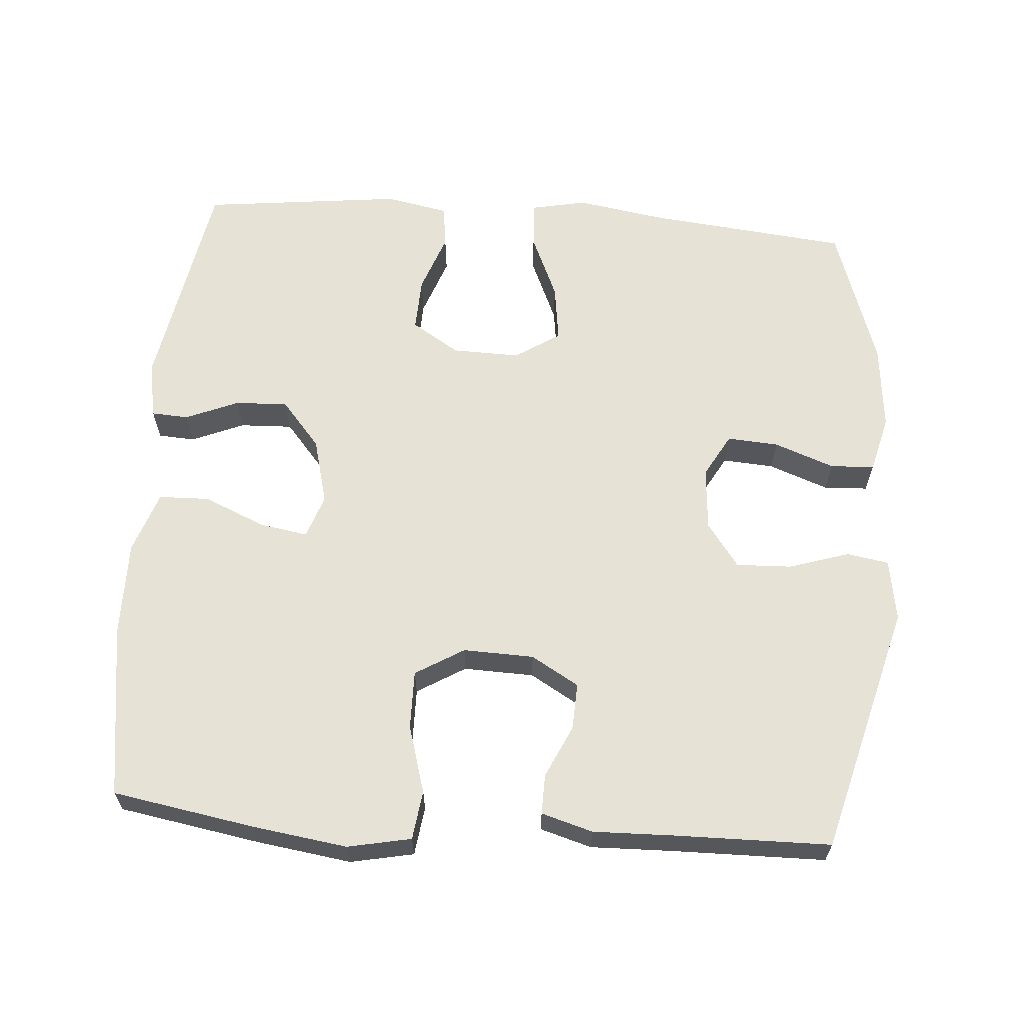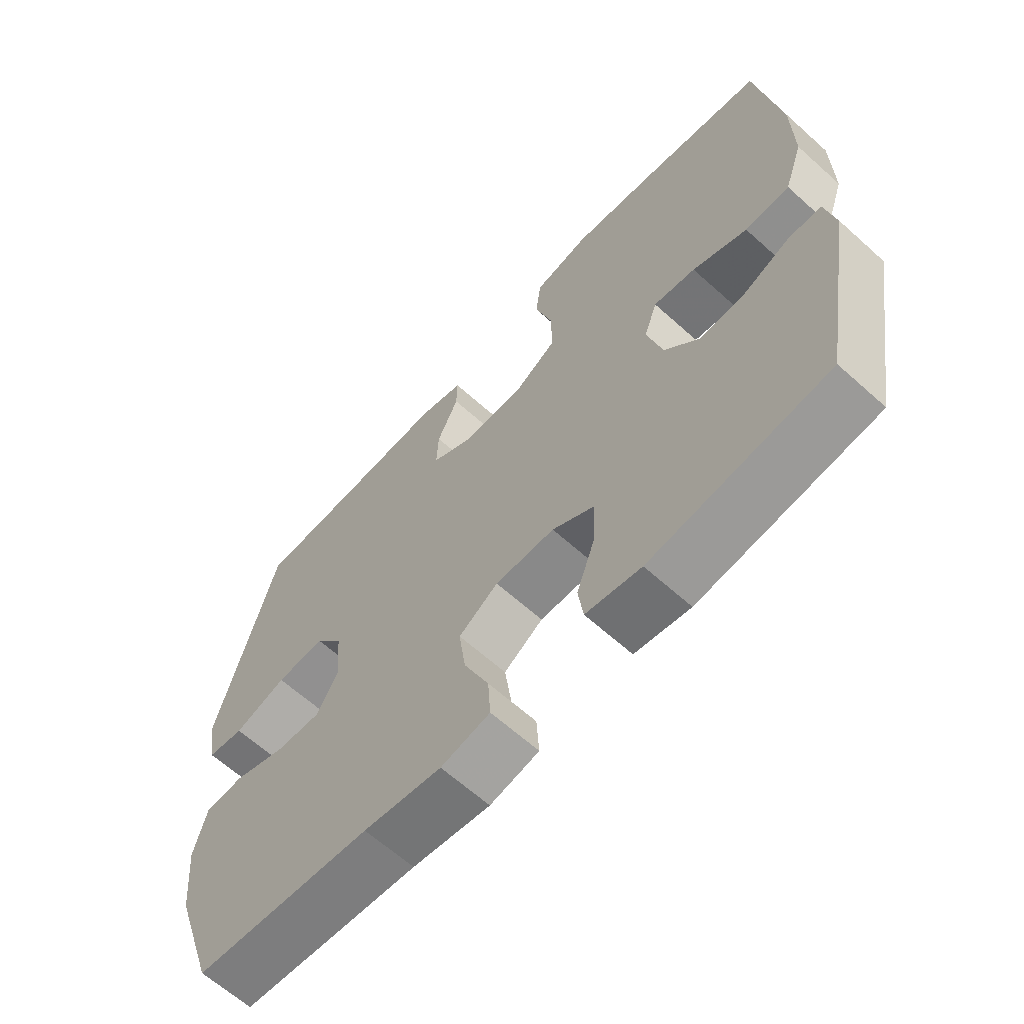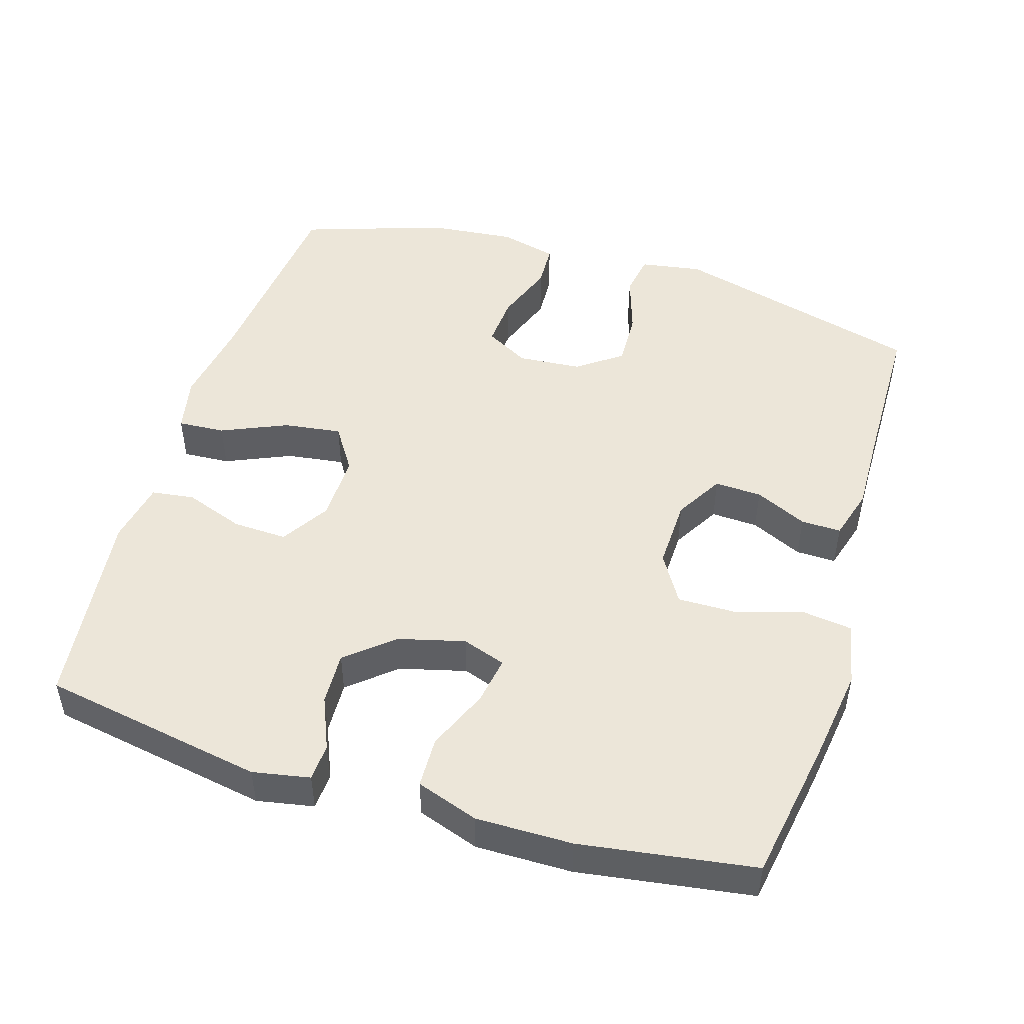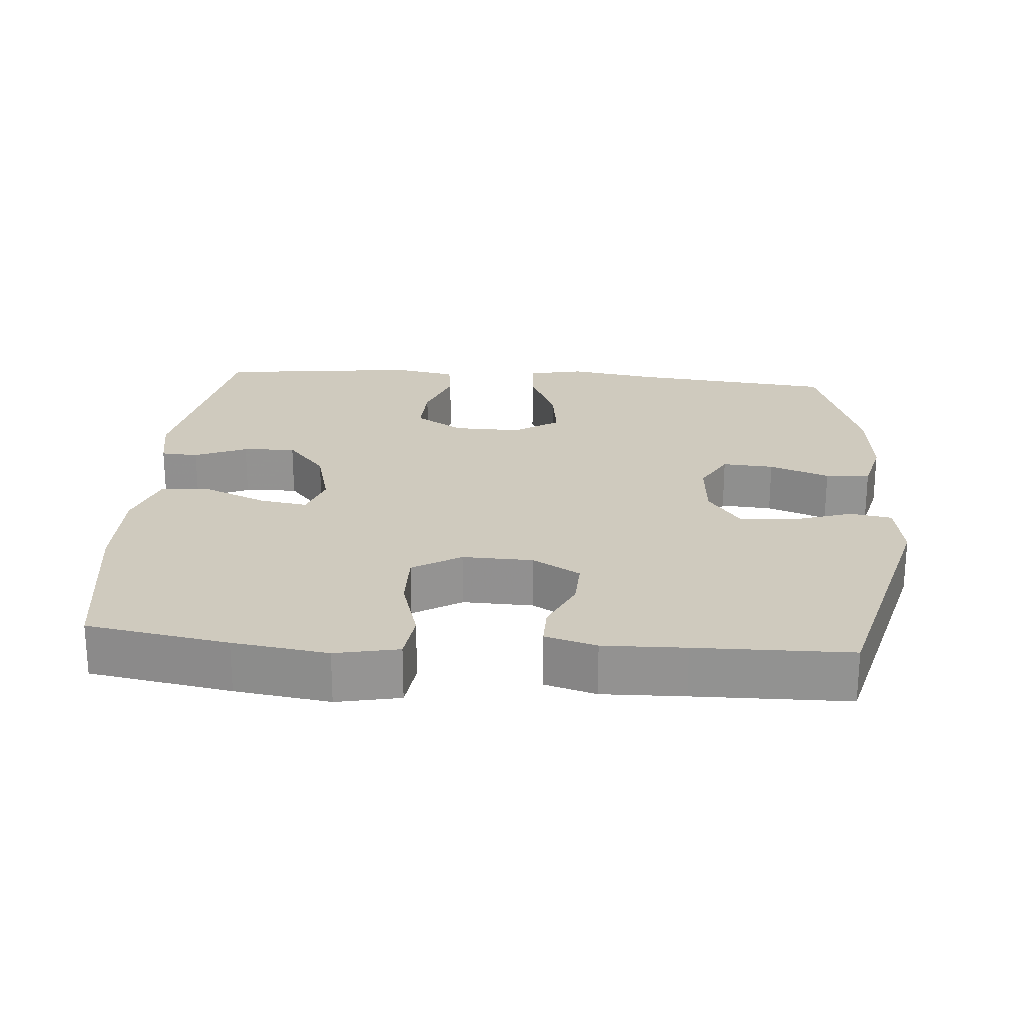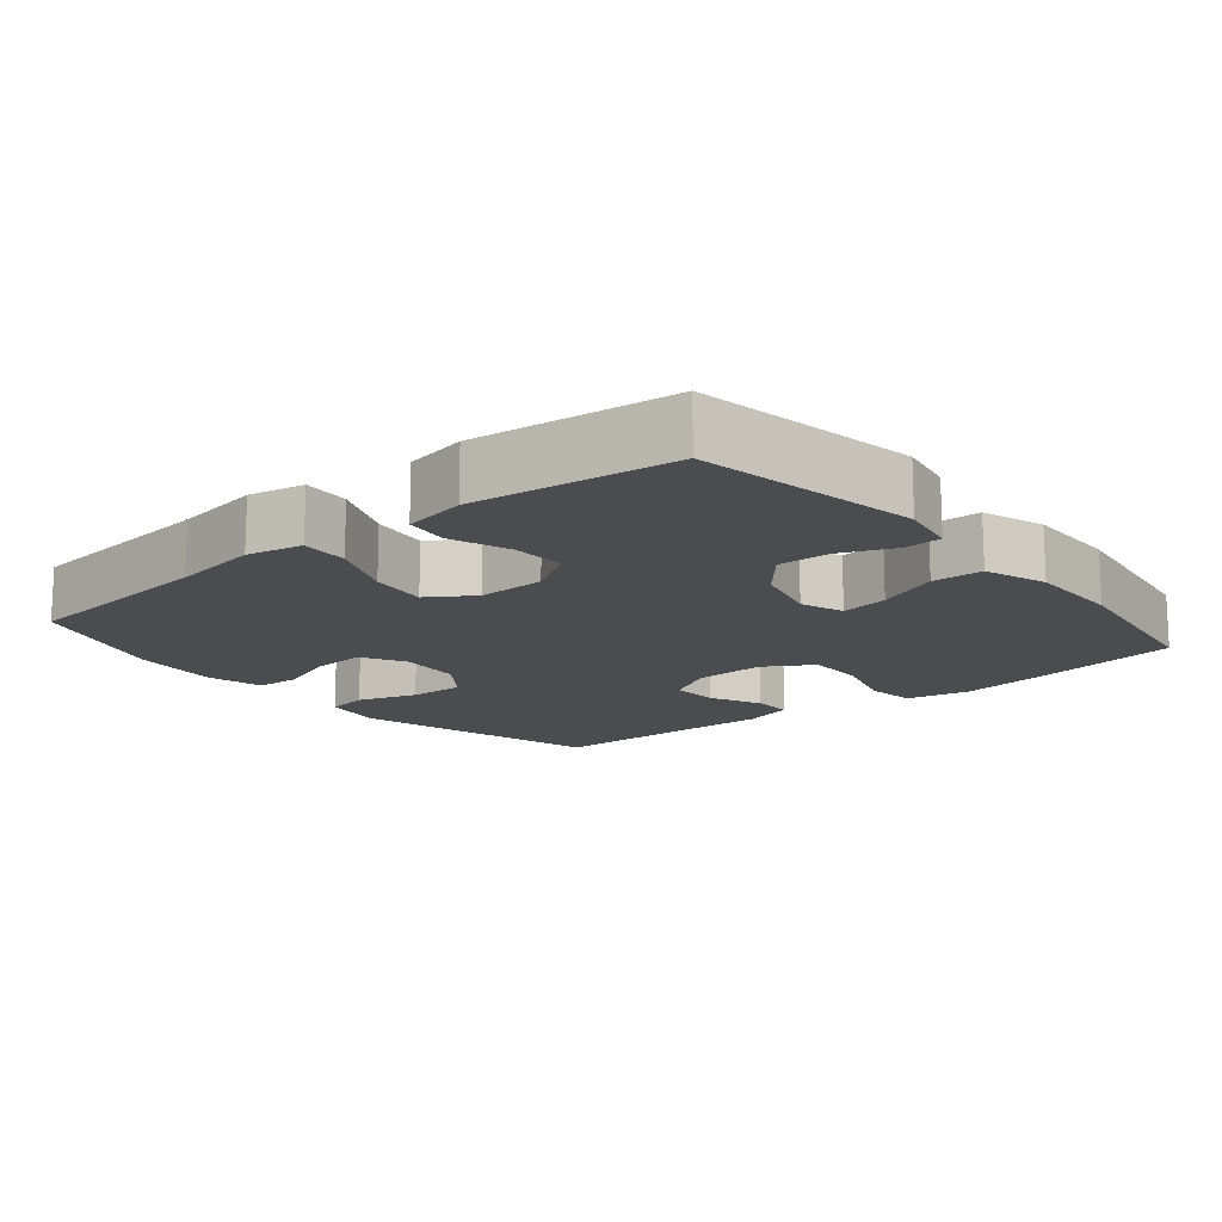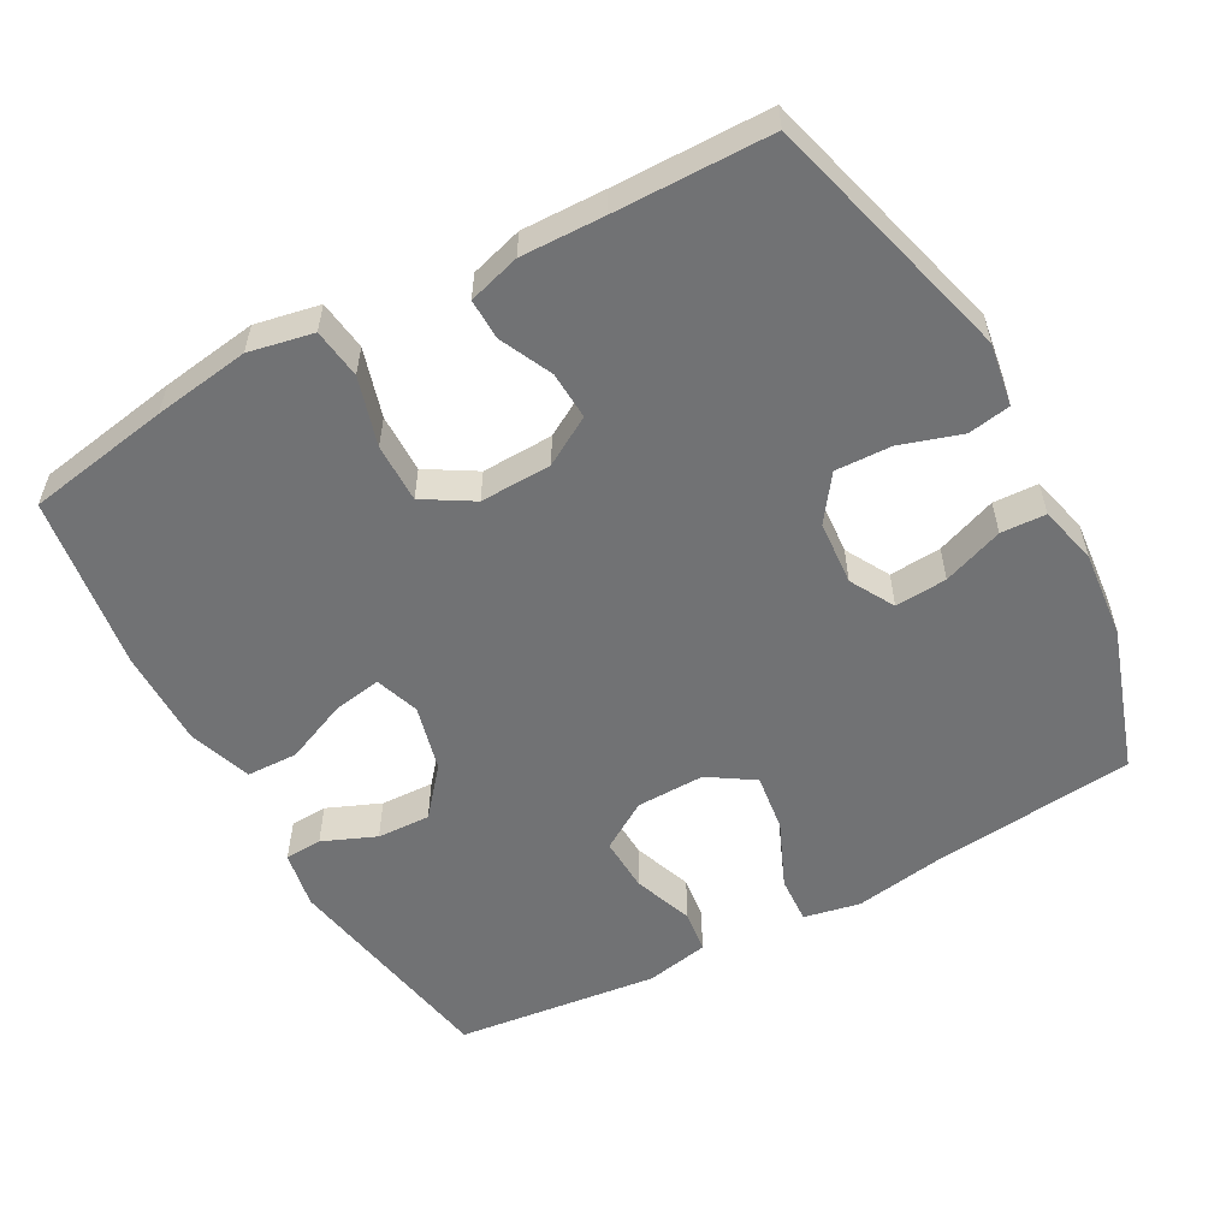
<metadata>
{"format":"obj","ext":"obj","renderer":"f3d","projection":"perspective","resolution":1024,"background":"white","views":[{"elev":63.1,"azim":4.3,"up":"+Y"},{"elev":-64.0,"azim":-132.2,"up":"+Z"},{"elev":48.8,"azim":-73.0,"up":"+Y"},{"elev":23.2,"azim":4.4,"up":"+Y"},{"elev":-14.8,"azim":-140.4,"up":"+Y"},{"elev":-55.5,"azim":28.8,"up":"+Y"}]}
</metadata>
<code>
v -0.5 0.07 -0.5
v -0.555 0.07 -0.188
v -0.54 0.07 -0.108
v -0.488 0.07 -0.105
v -0.414 0.07 -0.136
v -0.34 0.07 -0.139
v -0.285 0.07 -0.074
v -0.261 0.07 0.019
v -0.282 0.07 0.08
v -0.349 0.07 0.069
v -0.436 0.07 0.032
v -0.507 0.07 0.034
v -0.537 0.07 0.121
v -0.536 0.07 0.256
v -0.5 0.07 0.5
v -0.301 0.07 0.534
v -0.168 0.07 0.553
v -0.079 0.07 0.535
v -0.07 0.07 0.466
v -0.098 0.07 0.371
v -0.099 0.07 0.289
v -0.031 0.07 0.248
v 0.068 0.07 0.251
v 0.135 0.07 0.29
v 0.132 0.07 0.356
v 0.098 0.07 0.429
v 0.097 0.07 0.485
v 0.169 0.07 0.506
v 0.284 0.07 0.503
v 0.5 0.07 0.5
v 0.594 0.07 0.149
v 0.58 0.07 0.062
v 0.521 0.07 0.052
v 0.437 0.07 0.079
v 0.359 0.07 0.082
v 0.314 0.07 0.02
v 0.307 0.07 -0.069
v 0.341 0.07 -0.13
v 0.413 0.07 -0.125
v 0.497 0.07 -0.094
v 0.559 0.07 -0.097
v 0.579 0.07 -0.177
v 0.567 0.07 -0.299
v 0.5 0.07 -0.5
v 0.217 0.07 -0.529
v 0.093 0.07 -0.549
v 0.015 0.07 -0.533
v 0.019 0.07 -0.467
v 0.059 0.07 -0.375
v 0.07 0.07 -0.294
v 0.007 0.07 -0.253
v -0.088 0.07 -0.255
v -0.155 0.07 -0.297
v -0.152 0.07 -0.373
v -0.122 0.07 -0.456
v -0.13 0.07 -0.516
v -0.218 0.07 -0.533
v -0.5 0 -0.5
v -0.555 0 -0.188
v -0.54 0 -0.108
v -0.488 0 -0.105
v -0.414 0 -0.136
v -0.34 0 -0.139
v -0.285 0 -0.074
v -0.261 0 0.019
v -0.282 0 0.08
v -0.349 0 0.069
v -0.436 0 0.032
v -0.507 0 0.034
v -0.537 0 0.121
v -0.536 0 0.256
v -0.5 0 0.5
v -0.301 0 0.534
v -0.168 0 0.553
v -0.079 0 0.535
v -0.07 0 0.466
v -0.098 0 0.371
v -0.099 0 0.289
v -0.031 0 0.248
v 0.068 0 0.251
v 0.135 0 0.29
v 0.132 0 0.356
v 0.098 0 0.429
v 0.097 0 0.485
v 0.169 0 0.506
v 0.284 0 0.503
v 0.5 0 0.5
v 0.594 0 0.149
v 0.58 0 0.062
v 0.521 0 0.052
v 0.437 0 0.079
v 0.359 0 0.082
v 0.314 0 0.02
v 0.307 0 -0.069
v 0.341 0 -0.13
v 0.413 0 -0.125
v 0.497 0 -0.094
v 0.559 0 -0.097
v 0.579 0 -0.177
v 0.567 0 -0.299
v 0.5 0 -0.5
v 0.217 0 -0.529
v 0.093 0 -0.549
v 0.015 0 -0.533
v 0.019 0 -0.467
v 0.059 0 -0.375
v 0.07 0 -0.294
v 0.007 0 -0.253
v -0.088 0 -0.255
v -0.155 0 -0.297
v -0.152 0 -0.373
v -0.122 0 -0.456
v -0.13 0 -0.516
v -0.218 0 -0.533
f 54 55 56 57
f 53 54 57 1
f 52 53 1 2
f 51 52 2 3
f 46 47 48 49
f 45 46 49 50
f 44 45 50
f 43 44 50 51
f 39 40 41 42
f 38 39 42 43
f 31 32 33 34
f 29 30 31 34
f 29 34 35
f 28 29 35 36
f 25 26 27 28
f 24 25 28 36
f 17 18 19 20
f 17 20 21
f 16 17 21
f 15 16 21
f 14 15 21 22
f 10 11 12 13
f 9 10 13 14
f 3 4 5
f 51 3 5
f 51 5 6
f 38 43 51 6
f 37 38 6 7
f 23 24 36 37
f 22 23 37 7
f 9 14 22
f 8 9 22
f 7 8 22
f 114 113 112 111
f 58 114 111 110
f 59 58 110 109
f 60 59 109 108
f 106 105 104 103
f 107 106 103 102
f 107 102 101
f 108 107 101 100
f 99 98 97 96
f 100 99 96 95
f 91 90 89 88
f 91 88 87 86
f 92 91 86
f 93 92 86 85
f 85 84 83 82
f 93 85 82 81
f 77 76 75 74
f 78 77 74
f 78 74 73
f 78 73 72
f 79 78 72 71
f 70 69 68 67
f 71 70 67 66
f 62 61 60
f 62 60 108
f 63 62 108
f 63 108 100 95
f 64 63 95 94
f 94 93 81 80
f 64 94 80 79
f 79 71 66
f 79 66 65
f 79 65 64
f 1 58 59 2
f 2 59 60 3
f 3 60 61 4
f 4 61 62 5
f 5 62 63 6
f 6 63 64 7
f 7 64 65 8
f 8 65 66 9
f 9 66 67 10
f 10 67 68 11
f 11 68 69 12
f 12 69 70 13
f 13 70 71 14
f 14 71 72 15
f 15 72 73 16
f 16 73 74 17
f 17 74 75 18
f 18 75 76 19
f 19 76 77 20
f 20 77 78 21
f 21 78 79 22
f 22 79 80 23
f 23 80 81 24
f 24 81 82 25
f 25 82 83 26
f 26 83 84 27
f 27 84 85 28
f 28 85 86 29
f 29 86 87 30
f 30 87 88 31
f 31 88 89 32
f 32 89 90 33
f 33 90 91 34
f 34 91 92 35
f 35 92 93 36
f 36 93 94 37
f 37 94 95 38
f 38 95 96 39
f 39 96 97 40
f 40 97 98 41
f 41 98 99 42
f 42 99 100 43
f 43 100 101 44
f 44 101 102 45
f 45 102 103 46
f 46 103 104 47
f 47 104 105 48
f 48 105 106 49
f 49 106 107 50
f 50 107 108 51
f 51 108 109 52
f 52 109 110 53
f 53 110 111 54
f 54 111 112 55
f 55 112 113 56
f 56 113 114 57
f 57 114 58 1

</code>
